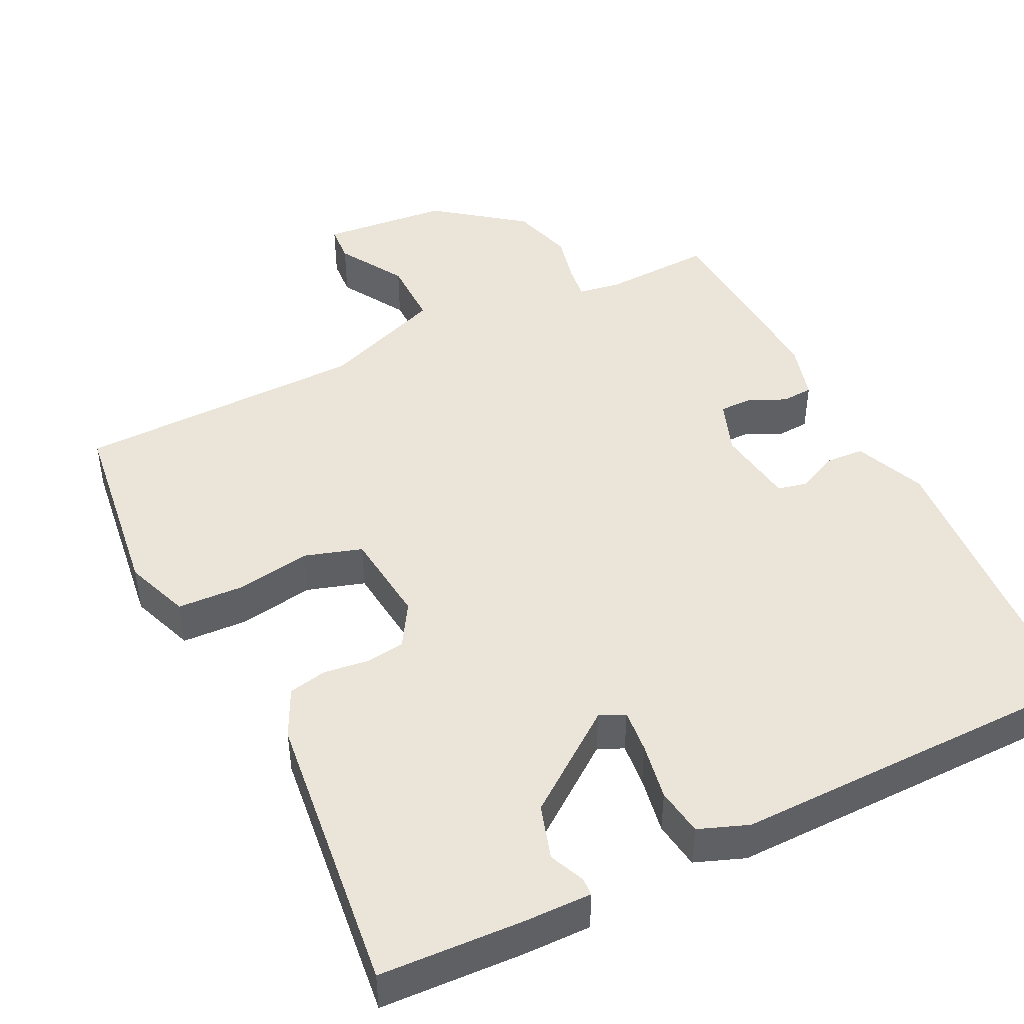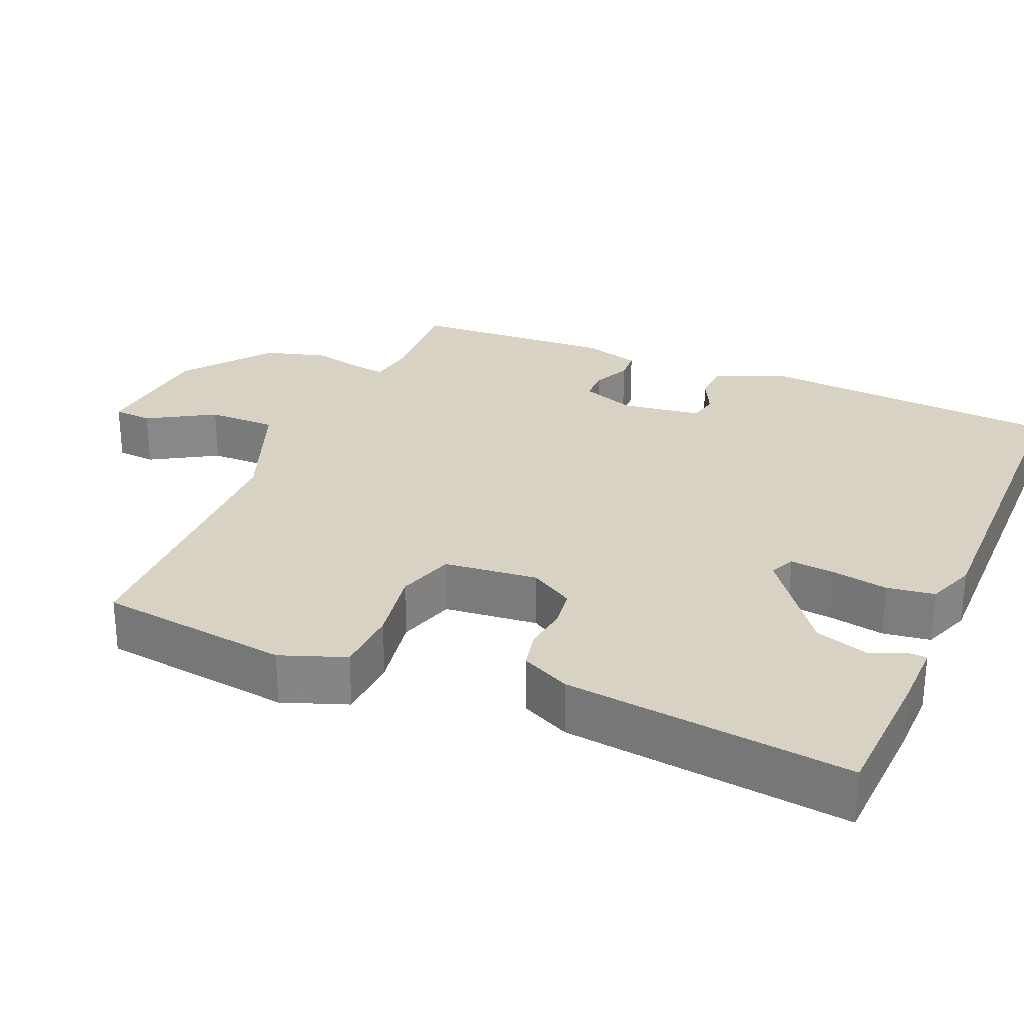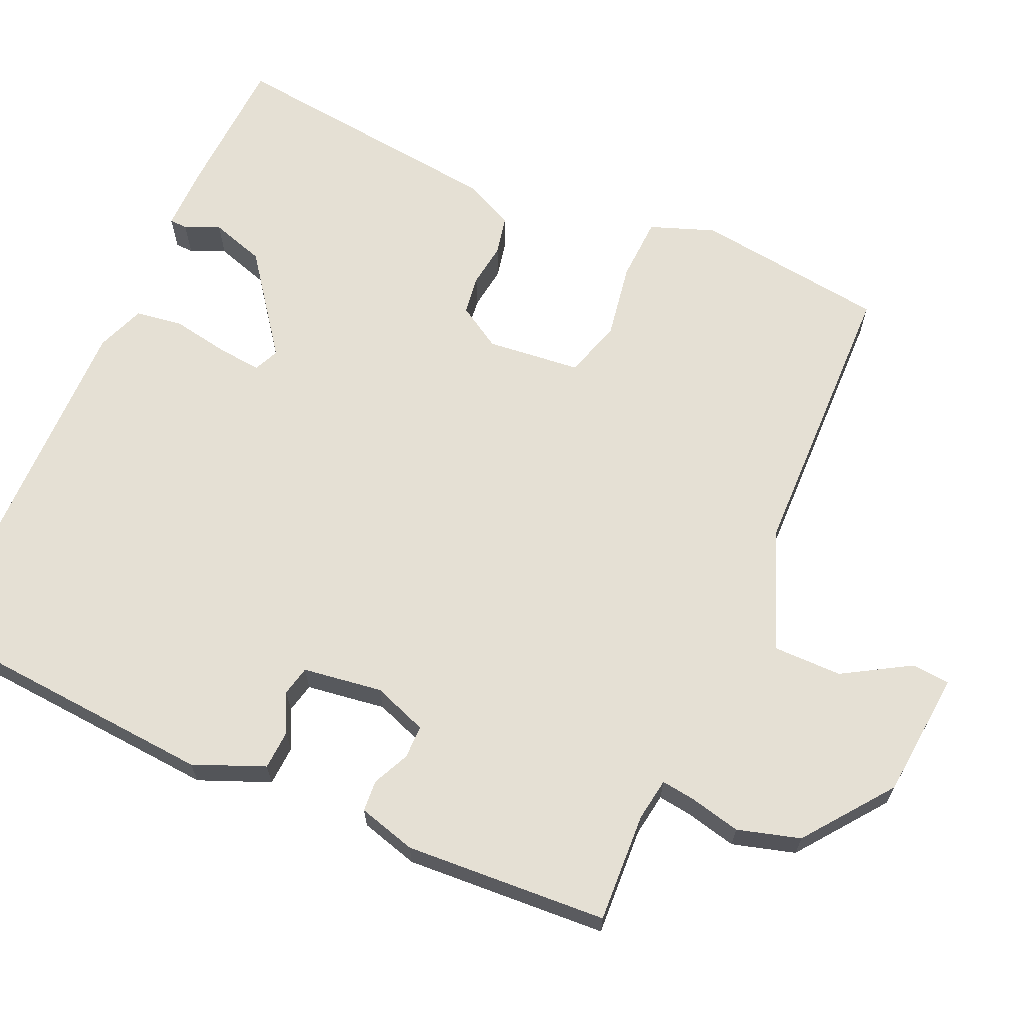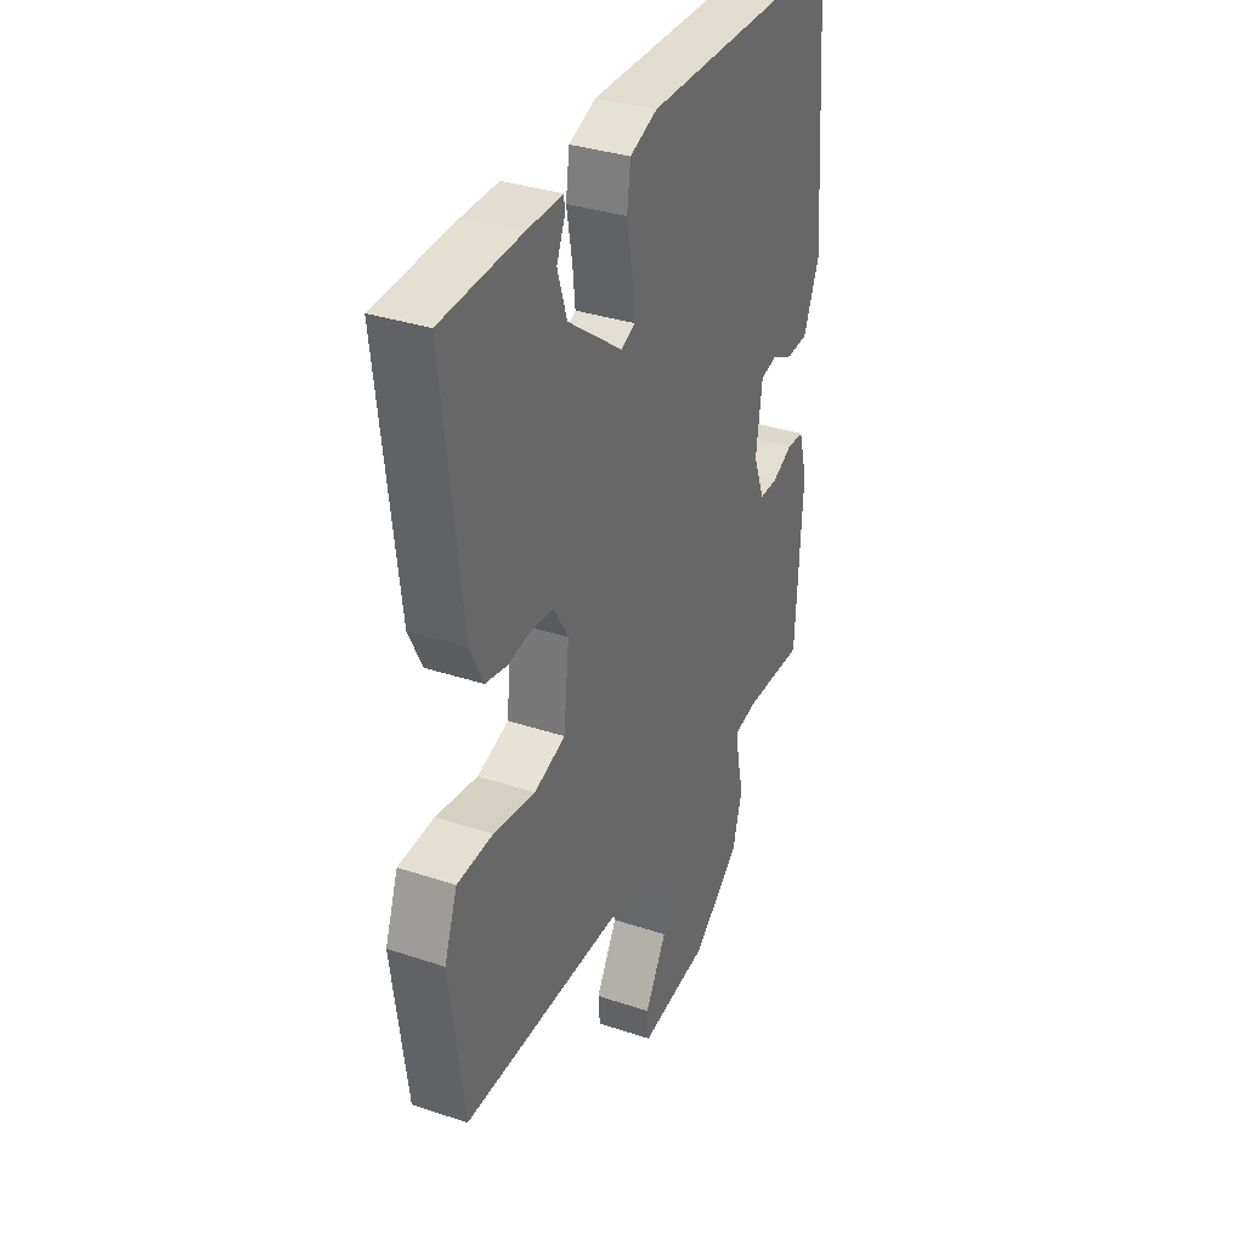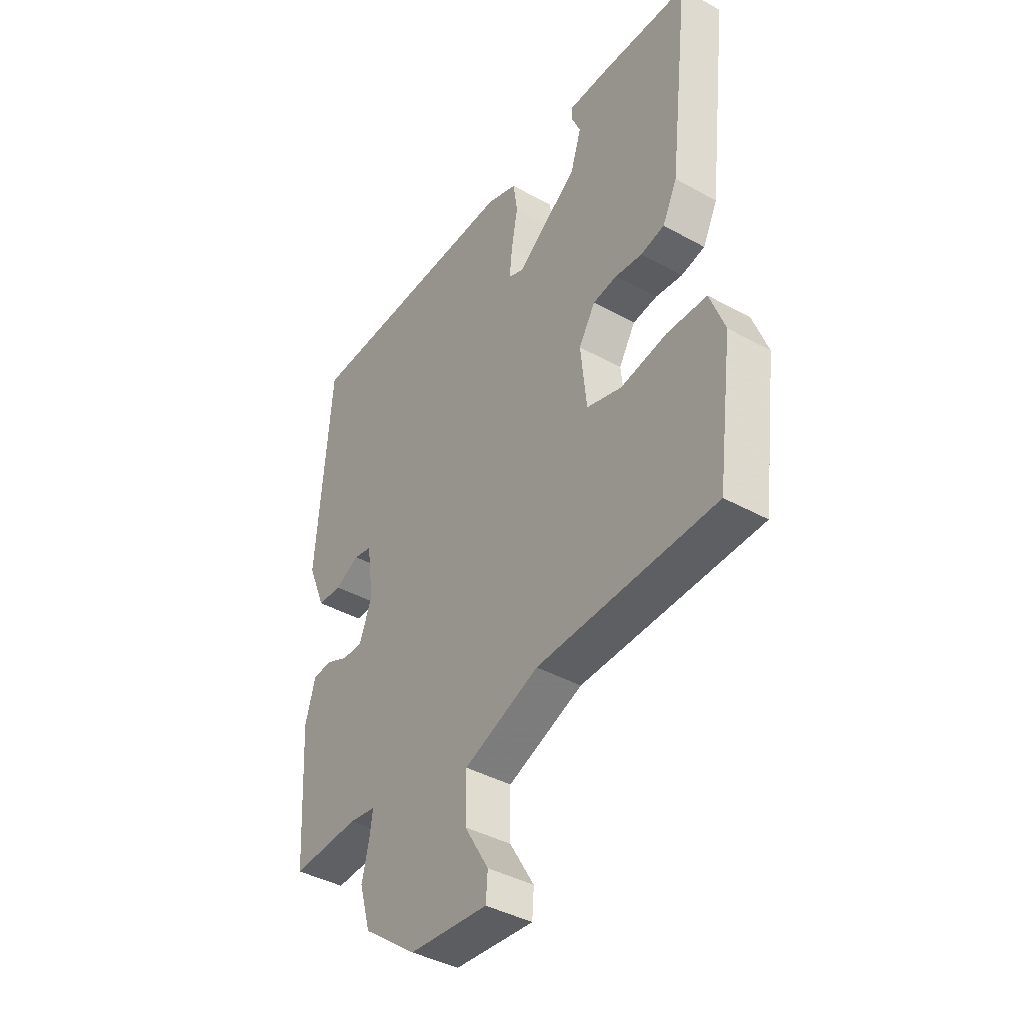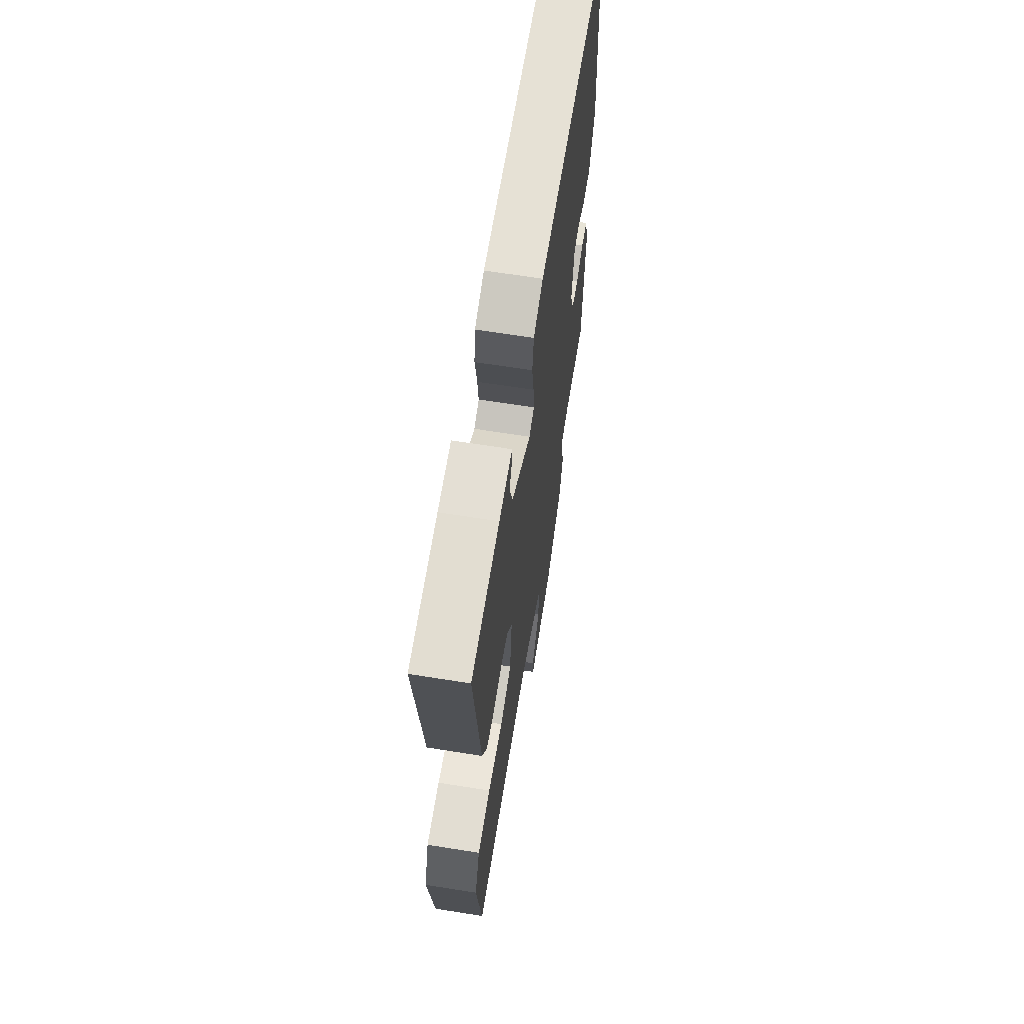
<metadata>
{"format":"obj","ext":"obj","renderer":"f3d","projection":"perspective","resolution":1024,"background":"white","views":[{"elev":45.4,"azim":-26.3,"up":"+Y"},{"elev":27.7,"azim":-66.9,"up":"+Y"},{"elev":65.7,"azim":113.9,"up":"+Y"},{"elev":34.6,"azim":-65.9,"up":"+Z"},{"elev":-40.9,"azim":-124.1,"up":"+Z"},{"elev":65.6,"azim":-80.9,"up":"+Z"}]}
</metadata>
<code>
v -0.5 0.07 -0.5
v -0.534 0.07 -0.242
v -0.502 0.07 -0.155
v -0.415 0.07 -0.151
v -0.313 0.07 -0.168
v -0.236 0.07 -0.144
v -0.223 0.07 -0.018
v -0.259 0.07 0.041
v -0.312 0.07 0.048
v -0.371 0.07 0.04
v -0.423 0.07 0.051
v -0.455 0.07 0.117
v -0.5 0.07 0.5
v -0.309 0.07 0.509
v -0.219 0.07 0.51
v -0.218 0.07 0.486
v -0.238 0.07 0.439
v -0.215 0.07 0.366
v -0.081 0.07 0.266
v -0.047 0.07 0.281
v -0.053 0.07 0.34
v -0.067 0.07 0.417
v -0.058 0.07 0.481
v 0.008 0.07 0.506
v 0.5 0.07 0.5
v 0.531 0.07 0.091
v 0.492 0.07 -0.004
v 0.439 0.07 -0.007
v 0.386 0.07 0.019
v 0.346 0.07 0.01
v 0.331 0.07 -0.097
v 0.358 0.07 -0.17
v 0.403 0.07 -0.17
v 0.452 0.07 -0.147
v 0.494 0.07 -0.15
v 0.516 0.07 -0.228
v 0.5 0.07 -0.5
v 0.353 0.07 -0.493
v 0.295 0.07 -0.502
v 0.301 0.07 -0.547
v 0.317 0.07 -0.616
v 0.293 0.07 -0.7
v 0.176 0.07 -0.789
v 0.005 0.07 -0.805
v 0.001 0.07 -0.753
v 0.054 0.07 -0.664
v 0.054 0.07 -0.571
v -0.11 0.07 -0.508
v -0.5 0 -0.5
v -0.534 0 -0.242
v -0.502 0 -0.155
v -0.415 0 -0.151
v -0.313 0 -0.168
v -0.236 0 -0.144
v -0.223 0 -0.018
v -0.259 0 0.041
v -0.312 0 0.048
v -0.371 0 0.04
v -0.423 0 0.051
v -0.455 0 0.117
v -0.5 0 0.5
v -0.309 0 0.509
v -0.219 0 0.51
v -0.218 0 0.486
v -0.238 0 0.439
v -0.215 0 0.366
v -0.081 0 0.266
v -0.047 0 0.281
v -0.053 0 0.34
v -0.067 0 0.417
v -0.058 0 0.481
v 0.008 0 0.506
v 0.5 0 0.5
v 0.531 0 0.091
v 0.492 0 -0.004
v 0.439 0 -0.007
v 0.386 0 0.019
v 0.346 0 0.01
v 0.331 0 -0.097
v 0.358 0 -0.17
v 0.403 0 -0.17
v 0.452 0 -0.147
v 0.494 0 -0.15
v 0.516 0 -0.228
v 0.5 0 -0.5
v 0.353 0 -0.493
v 0.295 0 -0.502
v 0.301 0 -0.547
v 0.317 0 -0.616
v 0.293 0 -0.7
v 0.176 0 -0.789
v 0.005 0 -0.805
v 0.001 0 -0.753
v 0.054 0 -0.664
v 0.054 0 -0.571
v -0.11 0 -0.508
f 44 45 46
f 43 44 46
f 42 43 46
f 41 42 46
f 40 41 46
f 39 40 46 47
f 36 37 38
f 35 36 38
f 34 35 38
f 33 34 38
f 32 33 38 39
f 39 47 48
f 32 39 48
f 31 32 48
f 27 28 29
f 26 27 29
f 25 26 29
f 24 25 29
f 23 24 29
f 22 23 29
f 21 22 29
f 20 21 29 30
f 30 31 48
f 20 30 48
f 19 20 48
f 15 16 17
f 14 15 17
f 13 14 17
f 12 13 17
f 11 12 17
f 11 17 18
f 10 11 18
f 9 10 18
f 8 9 18 19
f 3 4 5
f 2 3 5
f 1 2 5
f 48 1 5
f 48 5 6
f 19 48 6 7
f 7 8 19
f 94 93 92
f 94 92 91
f 94 91 90
f 94 90 89
f 94 89 88
f 95 94 88 87
f 86 85 84
f 86 84 83
f 86 83 82
f 86 82 81
f 87 86 81 80
f 96 95 87
f 96 87 80
f 96 80 79
f 77 76 75
f 77 75 74
f 77 74 73
f 77 73 72
f 77 72 71
f 77 71 70
f 77 70 69
f 78 77 69 68
f 96 79 78
f 96 78 68
f 96 68 67
f 65 64 63
f 65 63 62
f 65 62 61
f 65 61 60
f 65 60 59
f 66 65 59
f 66 59 58
f 66 58 57
f 67 66 57 56
f 53 52 51
f 53 51 50
f 53 50 49
f 53 49 96
f 54 53 96
f 55 54 96 67
f 67 56 55
f 1 49 50 2
f 2 50 51 3
f 3 51 52 4
f 4 52 53 5
f 5 53 54 6
f 6 54 55 7
f 7 55 56 8
f 8 56 57 9
f 9 57 58 10
f 10 58 59 11
f 11 59 60 12
f 12 60 61 13
f 13 61 62 14
f 14 62 63 15
f 15 63 64 16
f 16 64 65 17
f 17 65 66 18
f 18 66 67 19
f 19 67 68 20
f 20 68 69 21
f 21 69 70 22
f 22 70 71 23
f 23 71 72 24
f 24 72 73 25
f 25 73 74 26
f 26 74 75 27
f 27 75 76 28
f 28 76 77 29
f 29 77 78 30
f 30 78 79 31
f 31 79 80 32
f 32 80 81 33
f 33 81 82 34
f 34 82 83 35
f 35 83 84 36
f 36 84 85 37
f 37 85 86 38
f 38 86 87 39
f 39 87 88 40
f 40 88 89 41
f 41 89 90 42
f 42 90 91 43
f 43 91 92 44
f 44 92 93 45
f 45 93 94 46
f 46 94 95 47
f 47 95 96 48
f 48 96 49 1

</code>
